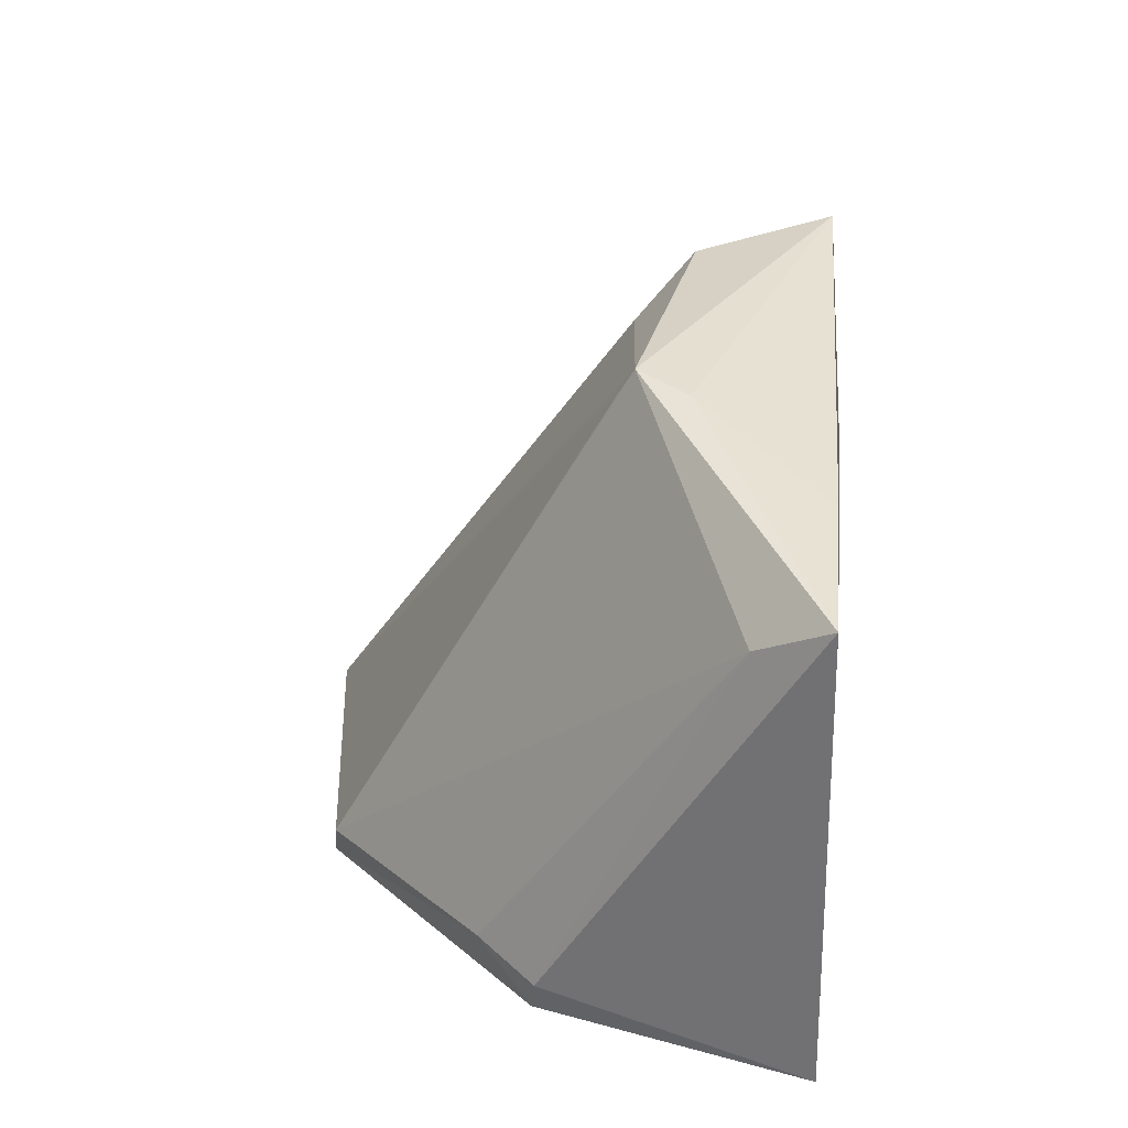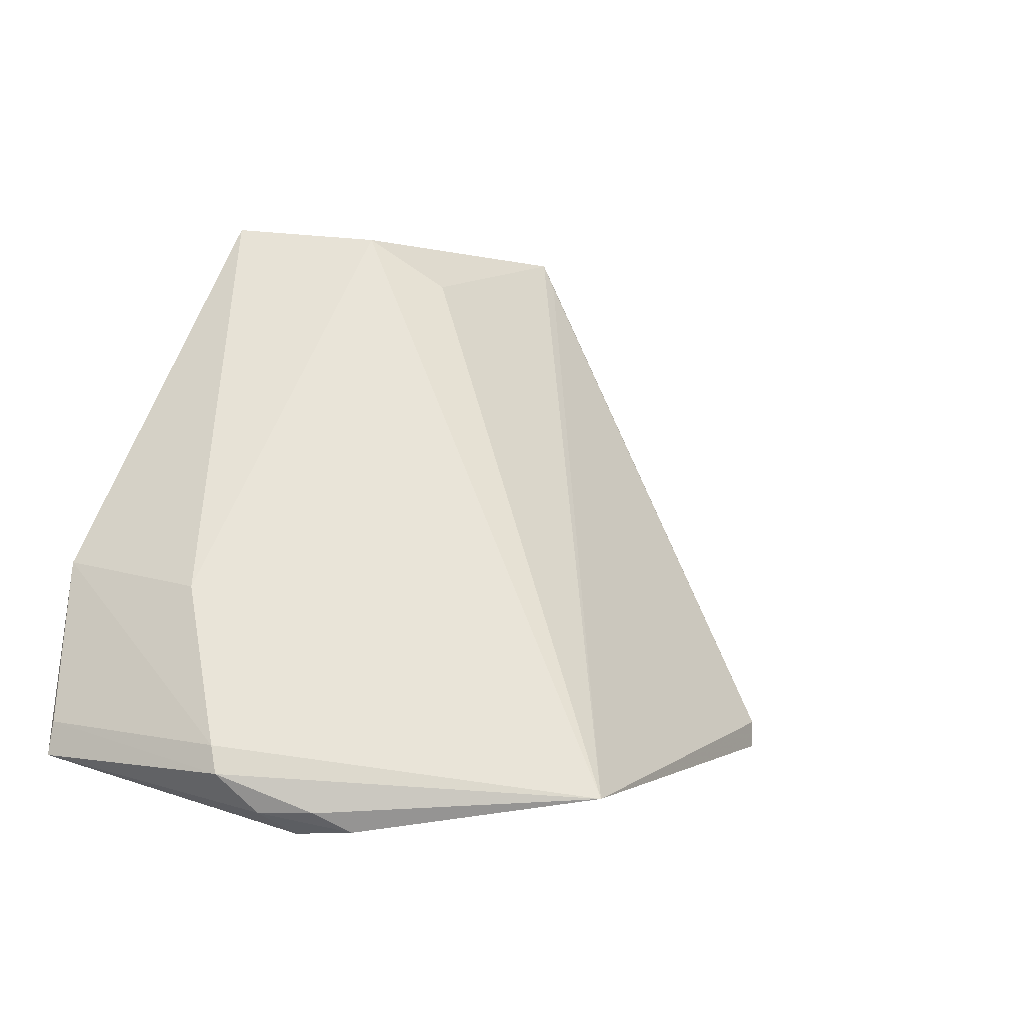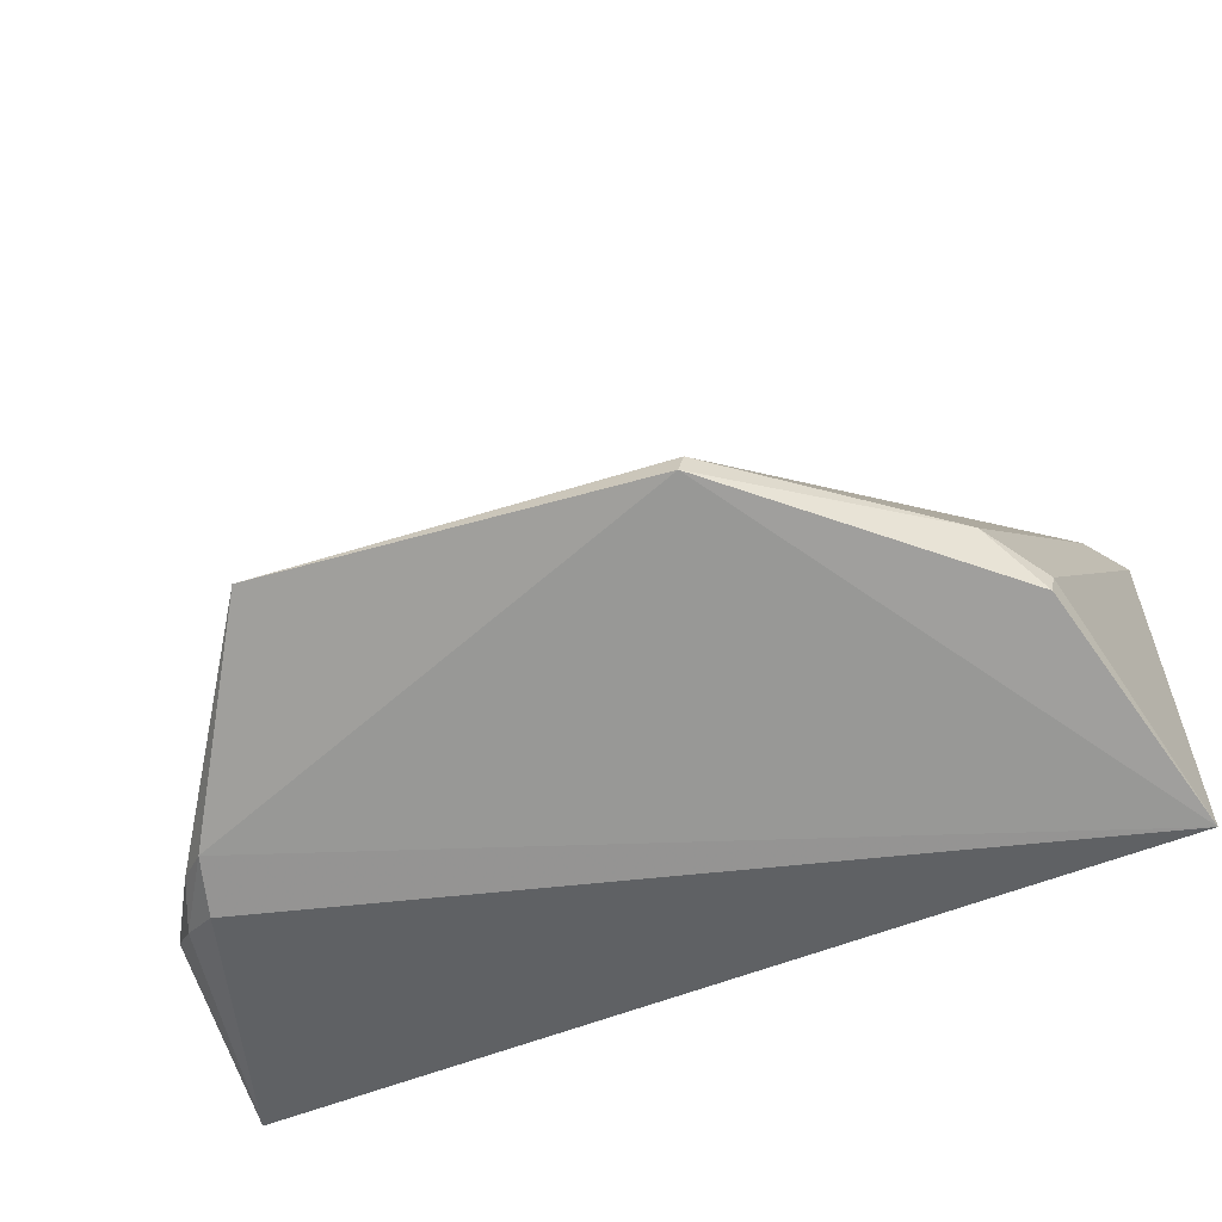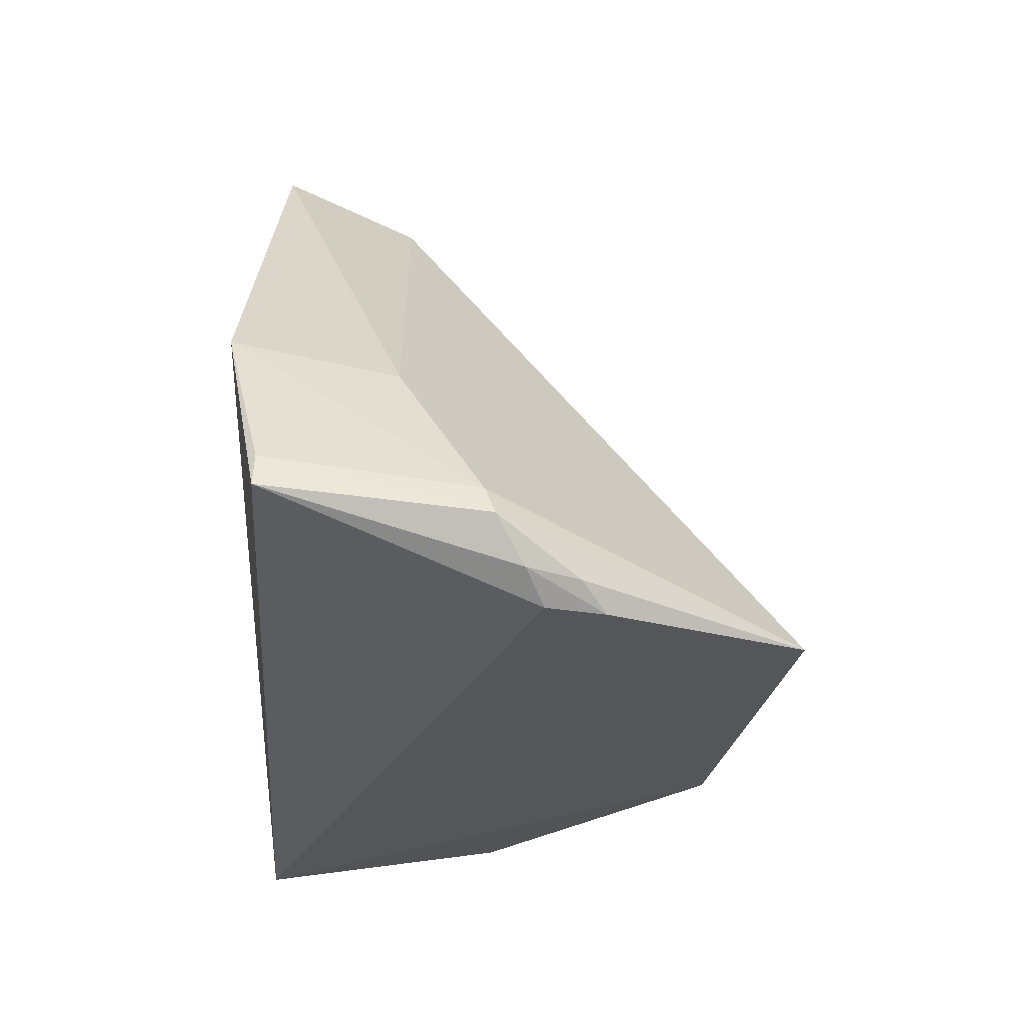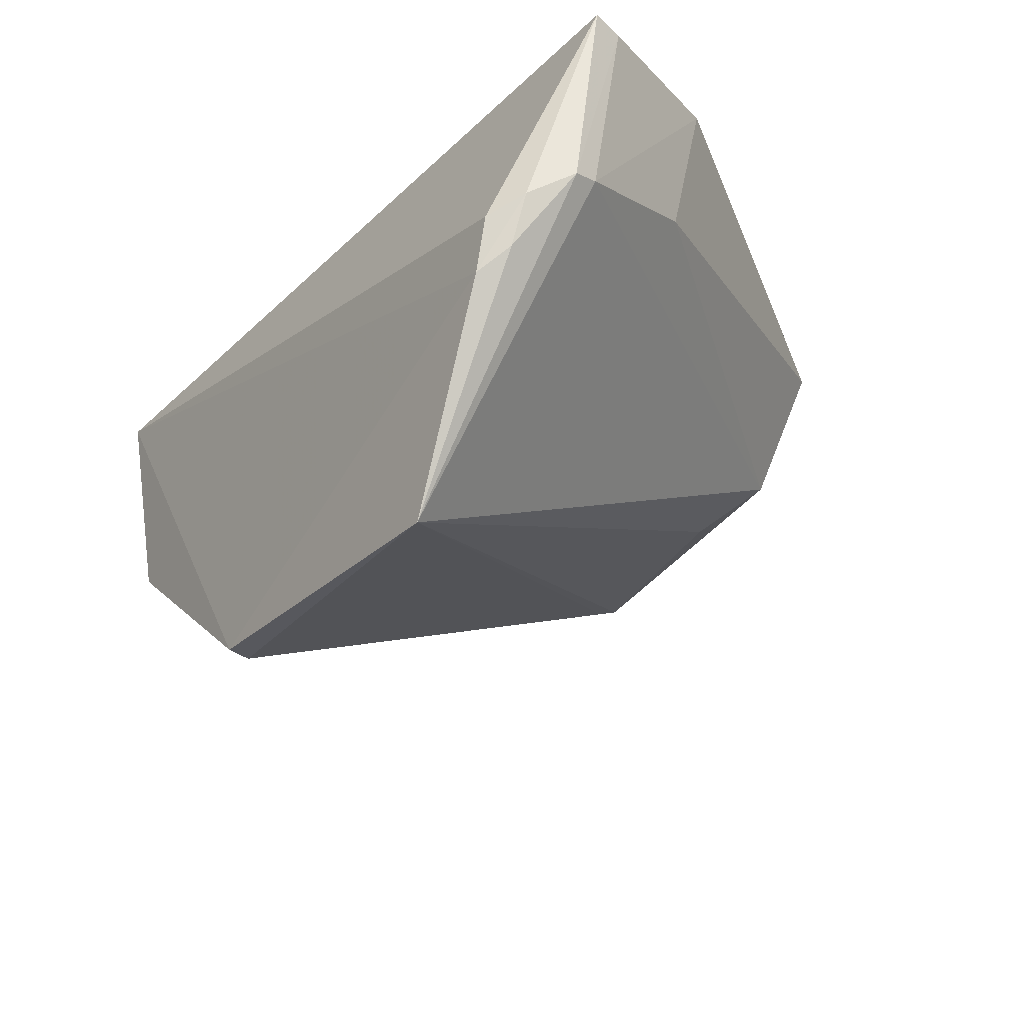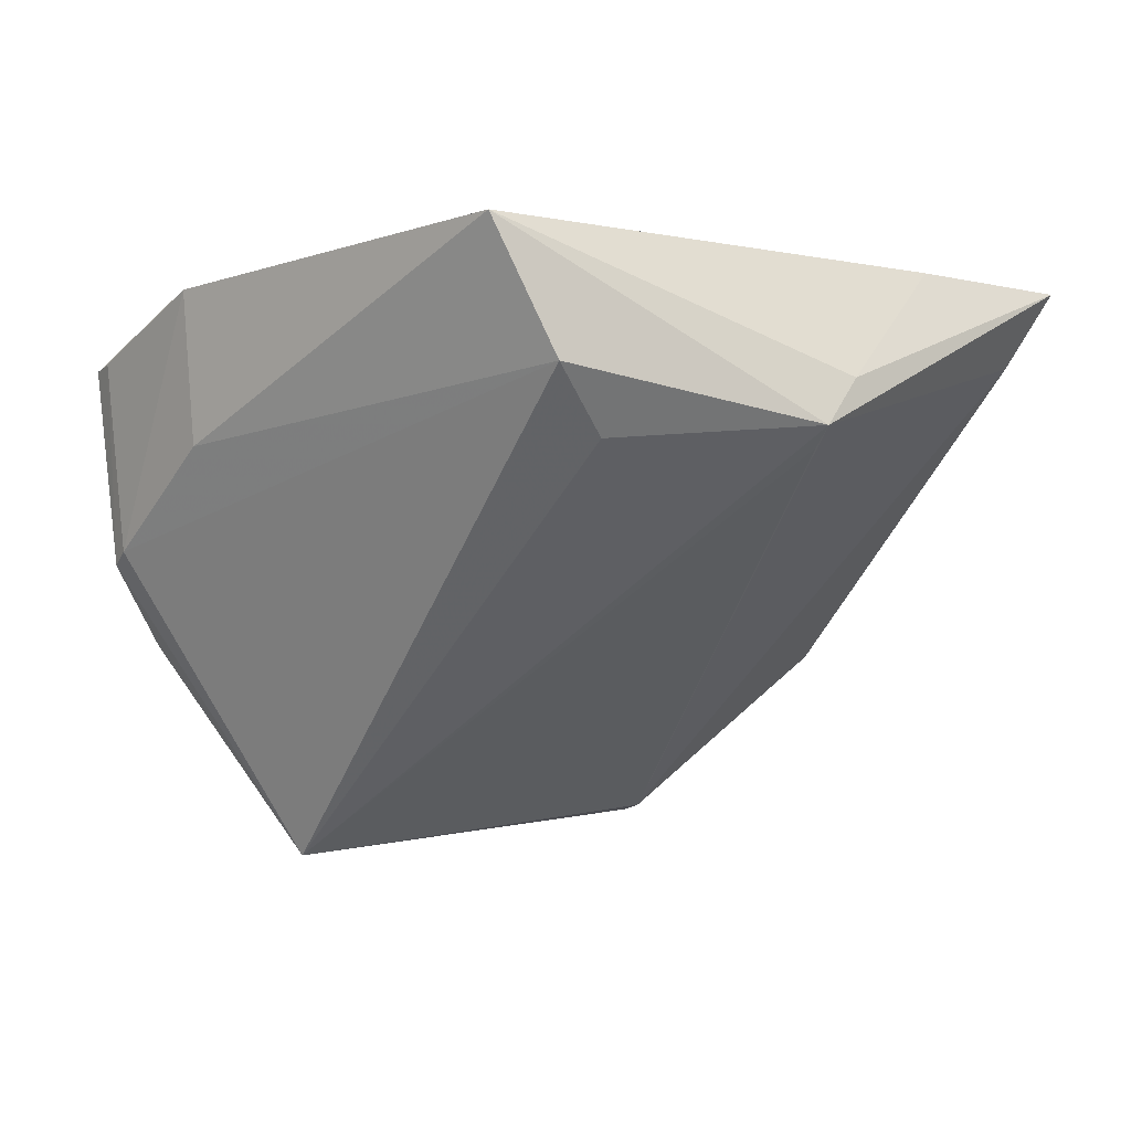
<metadata>
{"format":"obj","ext":"obj","renderer":"f3d","projection":"perspective","resolution":1024,"background":"white","views":[{"elev":29.5,"azim":96.6,"up":"+Z"},{"elev":-0.7,"azim":-51.4,"up":"+Z"},{"elev":-62.8,"azim":24.0,"up":"+Z"},{"elev":-31.0,"azim":-91.5,"up":"+Z"},{"elev":-38.1,"azim":-128.2,"up":"+Y"},{"elev":-12.8,"azim":-17.7,"up":"+Y"}]}
</metadata>
<code>
v 0.04991 0.04775 0.1629
v 0.0478 0.04323 0.1602
v 0.04916 0.04816 0.1323
v -0.009044 0.04567 0.1331
v 0.009171 0.04637 0.1697
v 0.006791 0.01233 0.1313
v 0.04593 0.03143 0.1351
v 0.03109 0.03558 0.1684
v -0.005037 0.04799 0.1457
v -0.002958 0.02897 0.1287
v 0.03043 0.01632 0.1325
v 0.03324 0.03894 0.1679
v 0.01382 0.03787 0.1688
v 0.03978 0.0475 0.1648
v -0.006878 0.03253 0.1344
v 0.04568 0.03121 0.1333
v -0.001766 0.02527 0.129
v 0.03073 0.01645 0.1342
v 0.01752 0.03436 0.1655
v -0.003757 0.03773 0.1442
v -0.008646 0.0456 0.1353
v -0.007122 0.03191 0.1327
v 0.03095 0.03457 0.1667
v 0.04319 0.02764 0.1364
v -0.005194 0.03014 0.1302
v -0.003646 0.02685 0.1303
f 7 1 2
f 7 3 1
f 8 2 1
f 9 1 3
f 9 3 4
f 10 4 3
f 12 8 1
f 12 5 8
f 13 8 5
f 14 9 5
f 14 1 9
f 14 12 1
f 14 5 12
f 15 6 13
f 16 11 3
f 16 3 7
f 17 10 3
f 17 3 11
f 17 11 6
f 18 6 11
f 18 2 8
f 19 13 6
f 19 6 8
f 19 8 13
f 20 5 9
f 20 9 15
f 20 15 13
f 20 13 5
f 21 15 9
f 21 9 4
f 22 6 15
f 22 21 4
f 22 15 21
f 23 18 8
f 23 8 6
f 23 6 18
f 24 7 2
f 24 2 18
f 24 16 7
f 24 18 11
f 24 11 16
f 25 22 4
f 25 4 10
f 25 10 17
f 26 17 6
f 26 6 22
f 26 25 17
f 26 22 25

</code>
